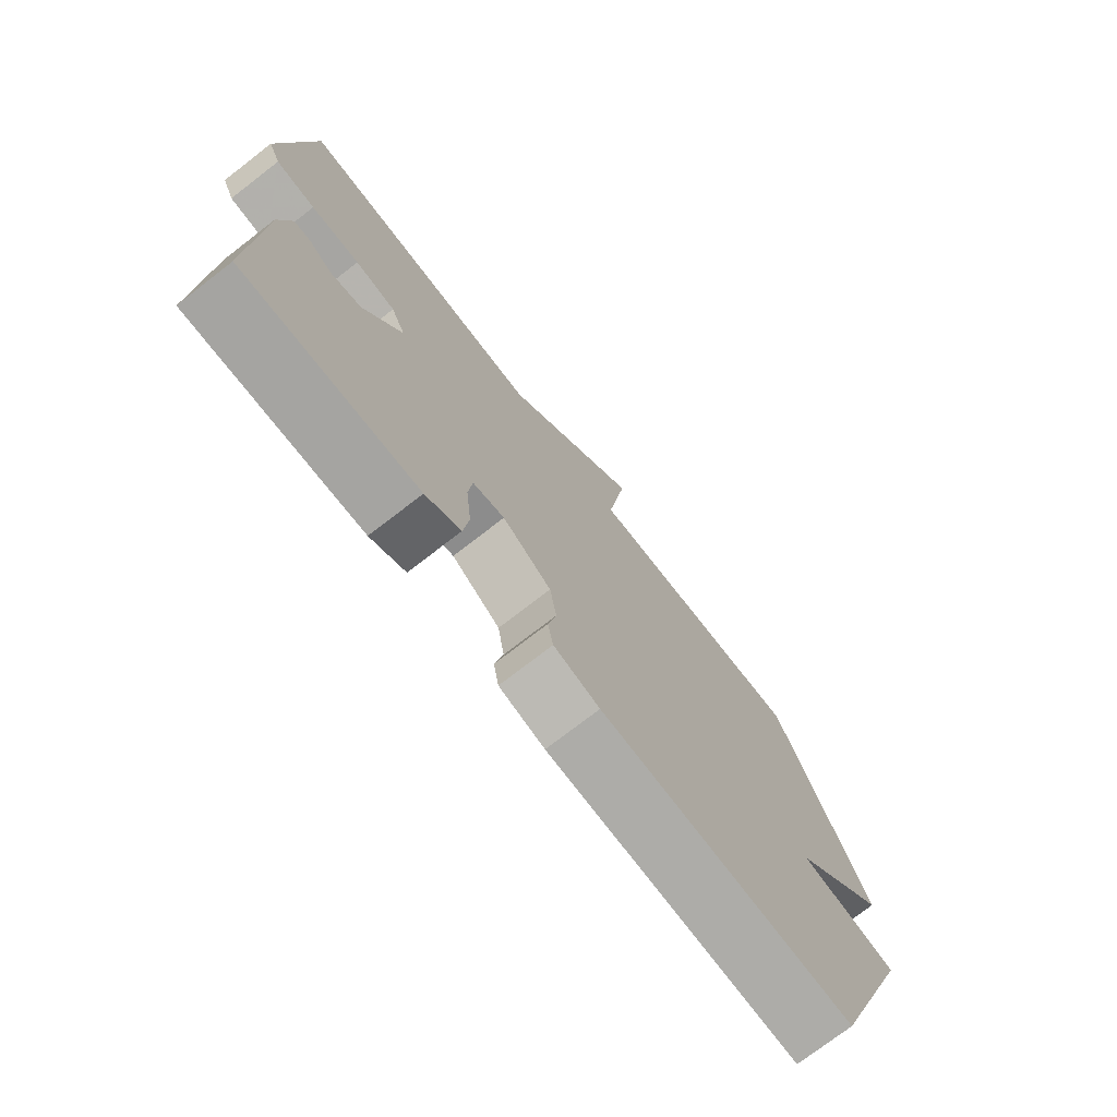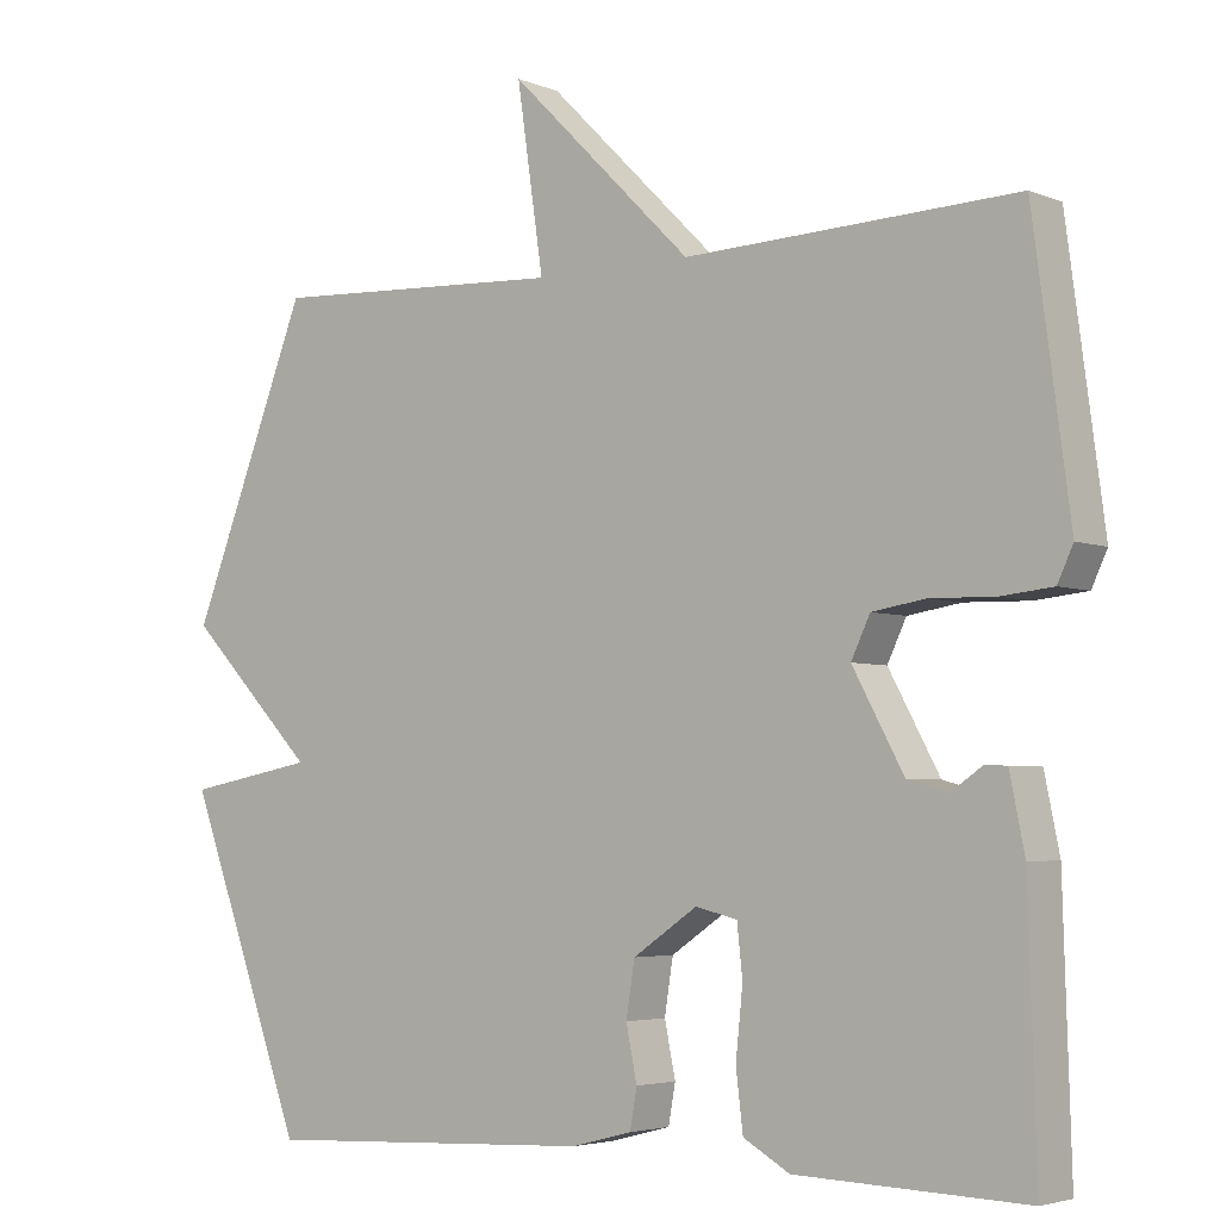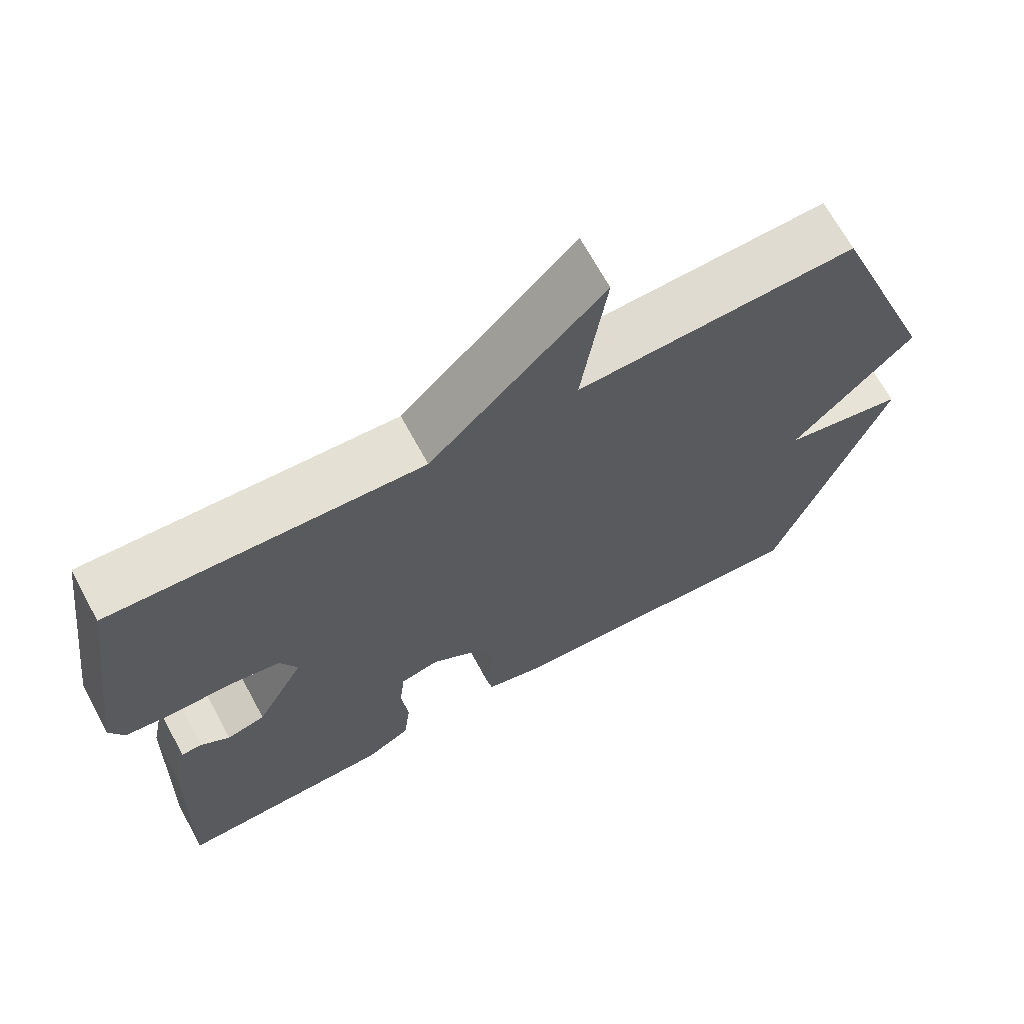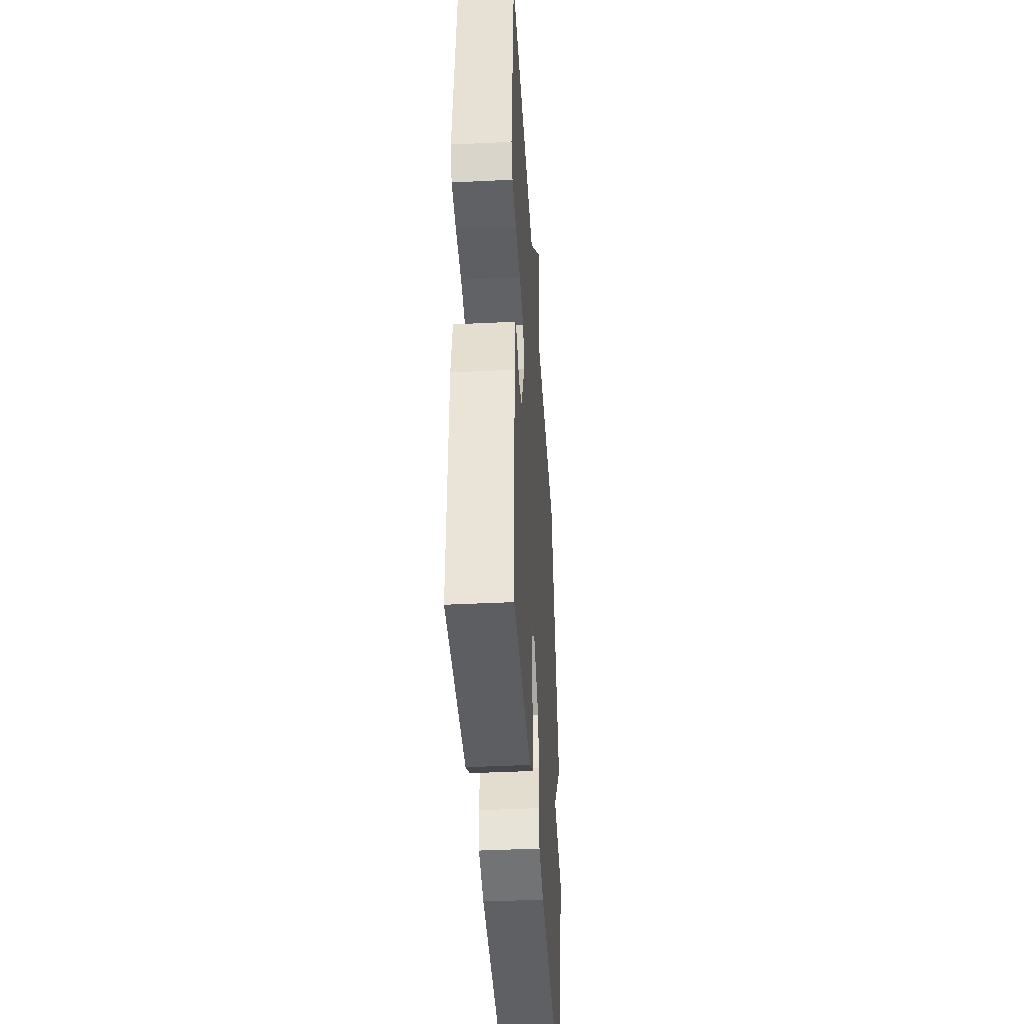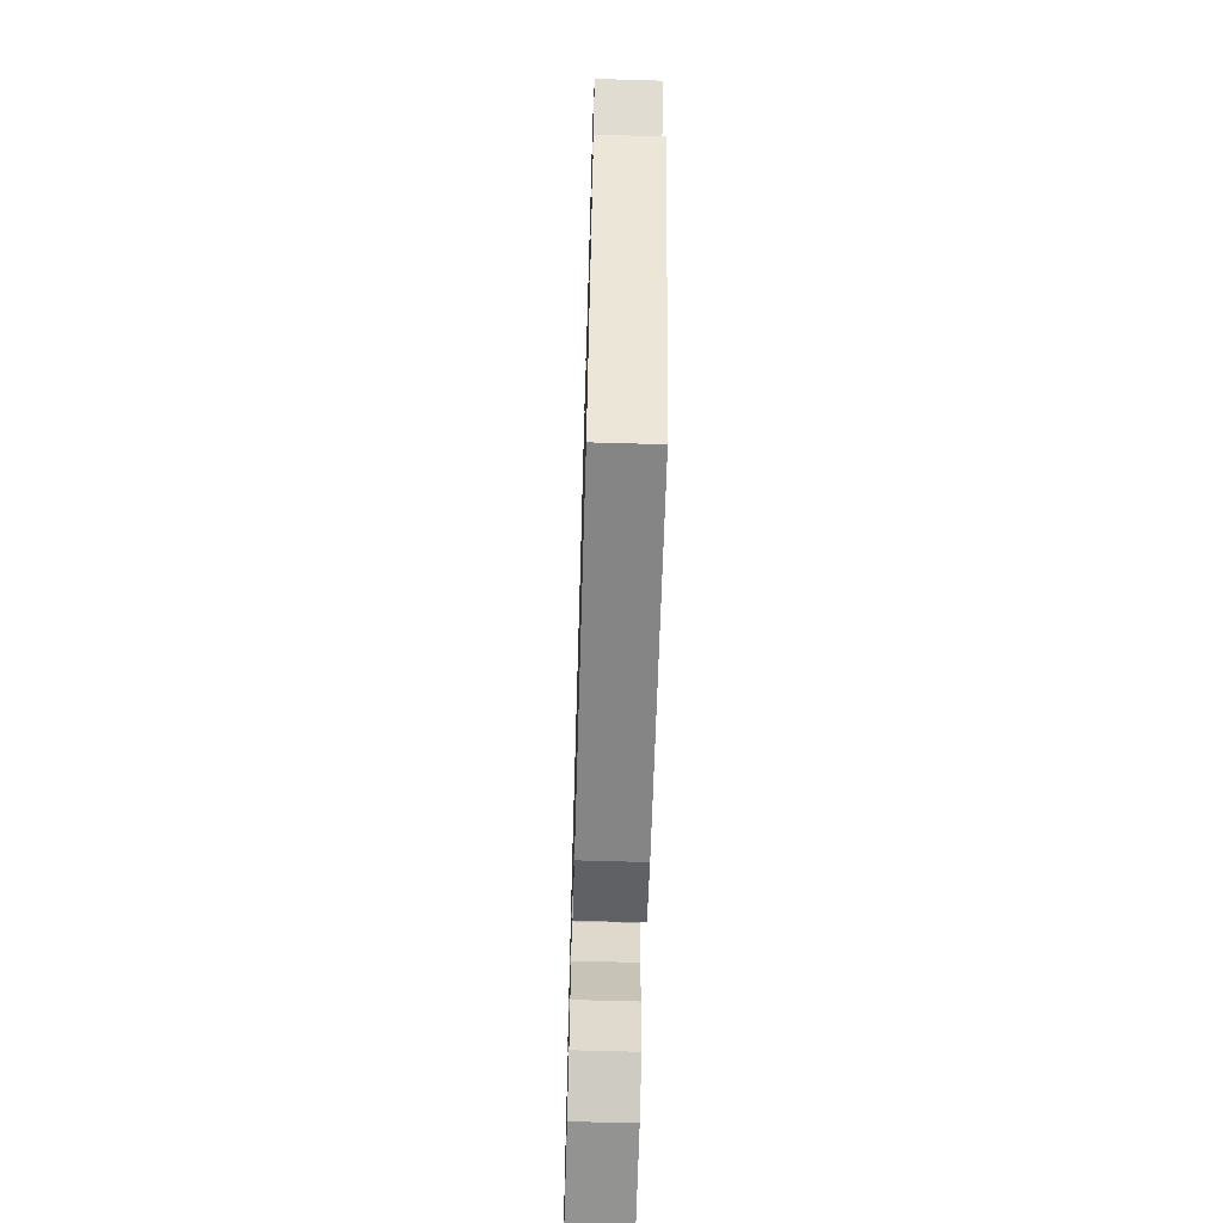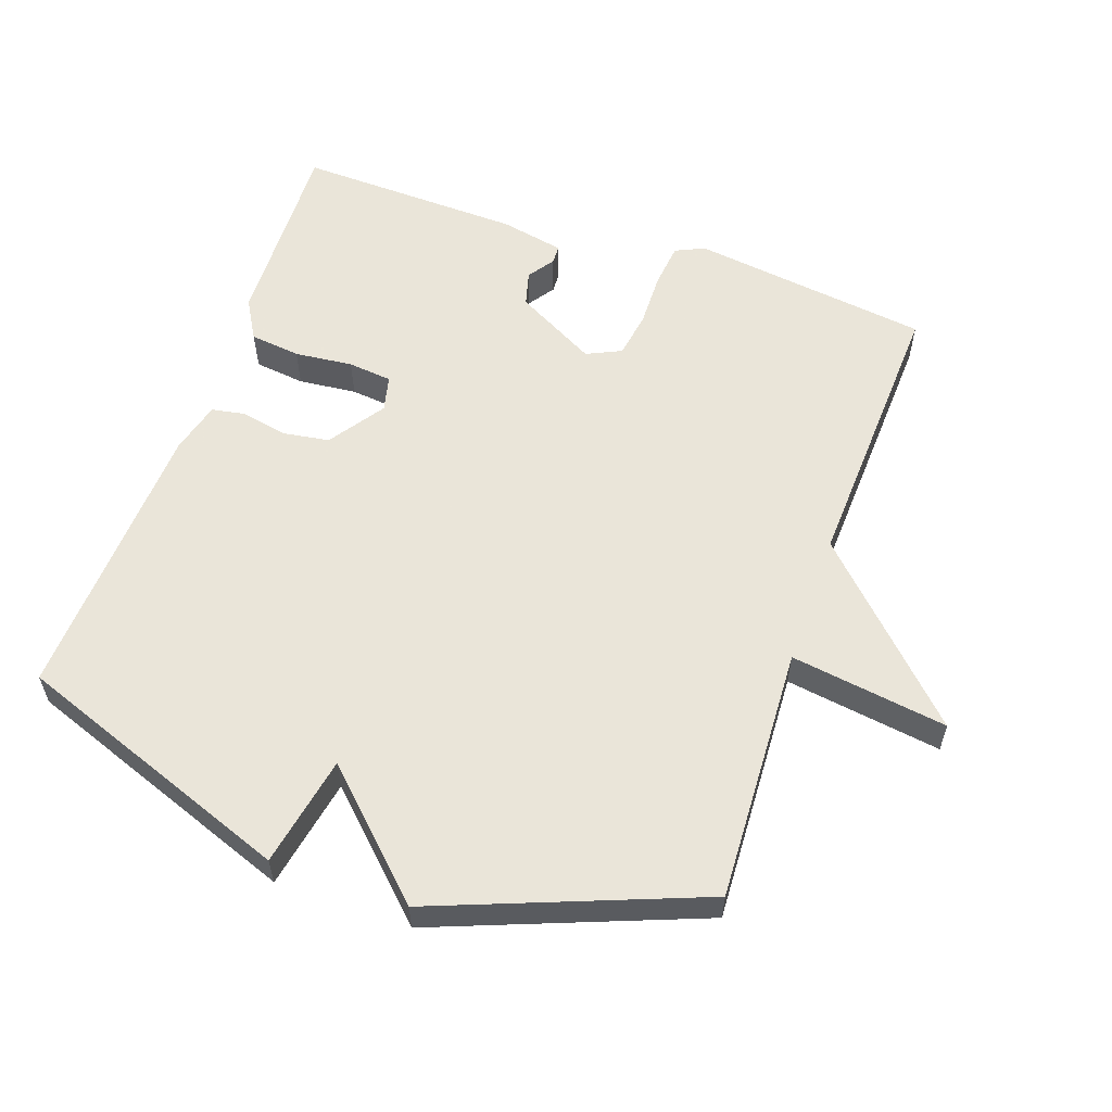
<metadata>
{"format":"obj","ext":"obj","renderer":"f3d","projection":"perspective","resolution":1024,"background":"white","views":[{"elev":-74.8,"azim":127.7,"up":"+Z"},{"elev":-4.1,"azim":37.5,"up":"+Z"},{"elev":67.8,"azim":151.6,"up":"+Z"},{"elev":-41.4,"azim":93.4,"up":"+Z"},{"elev":-64.6,"azim":-91.7,"up":"+Z"},{"elev":57.7,"azim":-70.7,"up":"+Y"}]}
</metadata>
<code>
v -0.5 0.07 -0.5
v -0.651 0.07 -0.088
v -0.487 0.07 -0.057
v -0.651 0.07 0.112
v -0.5 0.07 0.5
v -0.122 0.07 0.482
v -0.156 0.07 0.714
v 0.078 0.07 0.482
v 0.5 0.07 0.5
v 0.547 0.07 0.146
v 0.527 0.07 0.103
v 0.461 0.07 0.096
v 0.379 0.07 0.098
v 0.311 0.07 0.087
v 0.287 0.07 0.036
v 0.352 0.07 -0.084
v 0.404 0.07 -0.098
v 0.443 0.07 -0.071
v 0.471 0.07 -0.072
v 0.49 0.07 -0.166
v 0.5 0.07 -0.5
v 0.209 0.07 -0.49
v 0.15 0.07 -0.456
v 0.141 0.07 -0.381
v 0.15 0.07 -0.295
v 0.143 0.07 -0.23
v 0.09 0.07 -0.217
v 0.008 0.07 -0.273
v -0.003 0.07 -0.342
v 0.011 0.07 -0.41
v 0.002 0.07 -0.46
v -0.075 0.07 -0.48
v -0.5 0 -0.5
v -0.651 0 -0.088
v -0.487 0 -0.057
v -0.651 0 0.112
v -0.5 0 0.5
v -0.122 0 0.482
v -0.156 0 0.714
v 0.078 0 0.482
v 0.5 0 0.5
v 0.547 0 0.146
v 0.527 0 0.103
v 0.461 0 0.096
v 0.379 0 0.098
v 0.311 0 0.087
v 0.287 0 0.036
v 0.352 0 -0.084
v 0.404 0 -0.098
v 0.443 0 -0.071
v 0.471 0 -0.072
v 0.49 0 -0.166
v 0.5 0 -0.5
v 0.209 0 -0.49
v 0.15 0 -0.456
v 0.141 0 -0.381
v 0.15 0 -0.295
v 0.143 0 -0.23
v 0.09 0 -0.217
v 0.008 0 -0.273
v -0.003 0 -0.342
v 0.011 0 -0.41
v 0.002 0 -0.46
v -0.075 0 -0.48
f 1 2 3
f 32 1 3
f 31 32 3
f 30 31 3
f 29 30 3
f 4 5 6
f 3 4 6
f 29 3 6
f 28 29 6
f 6 7 8
f 28 6 8
f 27 28 8
f 26 27 8 9
f 23 24 25
f 22 23 25
f 21 22 25
f 20 21 25
f 19 20 25
f 18 19 25
f 17 18 25
f 16 17 25 26
f 15 16 26
f 14 15 26 9
f 11 12 13
f 10 11 13
f 9 10 13
f 9 13 14
f 35 34 33
f 35 33 64
f 35 64 63
f 35 63 62
f 35 62 61
f 38 37 36
f 38 36 35
f 38 35 61
f 38 61 60
f 40 39 38
f 40 38 60
f 40 60 59
f 41 40 59 58
f 57 56 55
f 57 55 54
f 57 54 53
f 57 53 52
f 57 52 51
f 57 51 50
f 57 50 49
f 58 57 49 48
f 58 48 47
f 41 58 47 46
f 45 44 43
f 45 43 42
f 45 42 41
f 46 45 41
f 1 33 34 2
f 2 34 35 3
f 3 35 36 4
f 4 36 37 5
f 5 37 38 6
f 6 38 39 7
f 7 39 40 8
f 8 40 41 9
f 9 41 42 10
f 10 42 43 11
f 11 43 44 12
f 12 44 45 13
f 13 45 46 14
f 14 46 47 15
f 15 47 48 16
f 16 48 49 17
f 17 49 50 18
f 18 50 51 19
f 19 51 52 20
f 20 52 53 21
f 21 53 54 22
f 22 54 55 23
f 23 55 56 24
f 24 56 57 25
f 25 57 58 26
f 26 58 59 27
f 27 59 60 28
f 28 60 61 29
f 29 61 62 30
f 30 62 63 31
f 31 63 64 32
f 32 64 33 1

</code>
